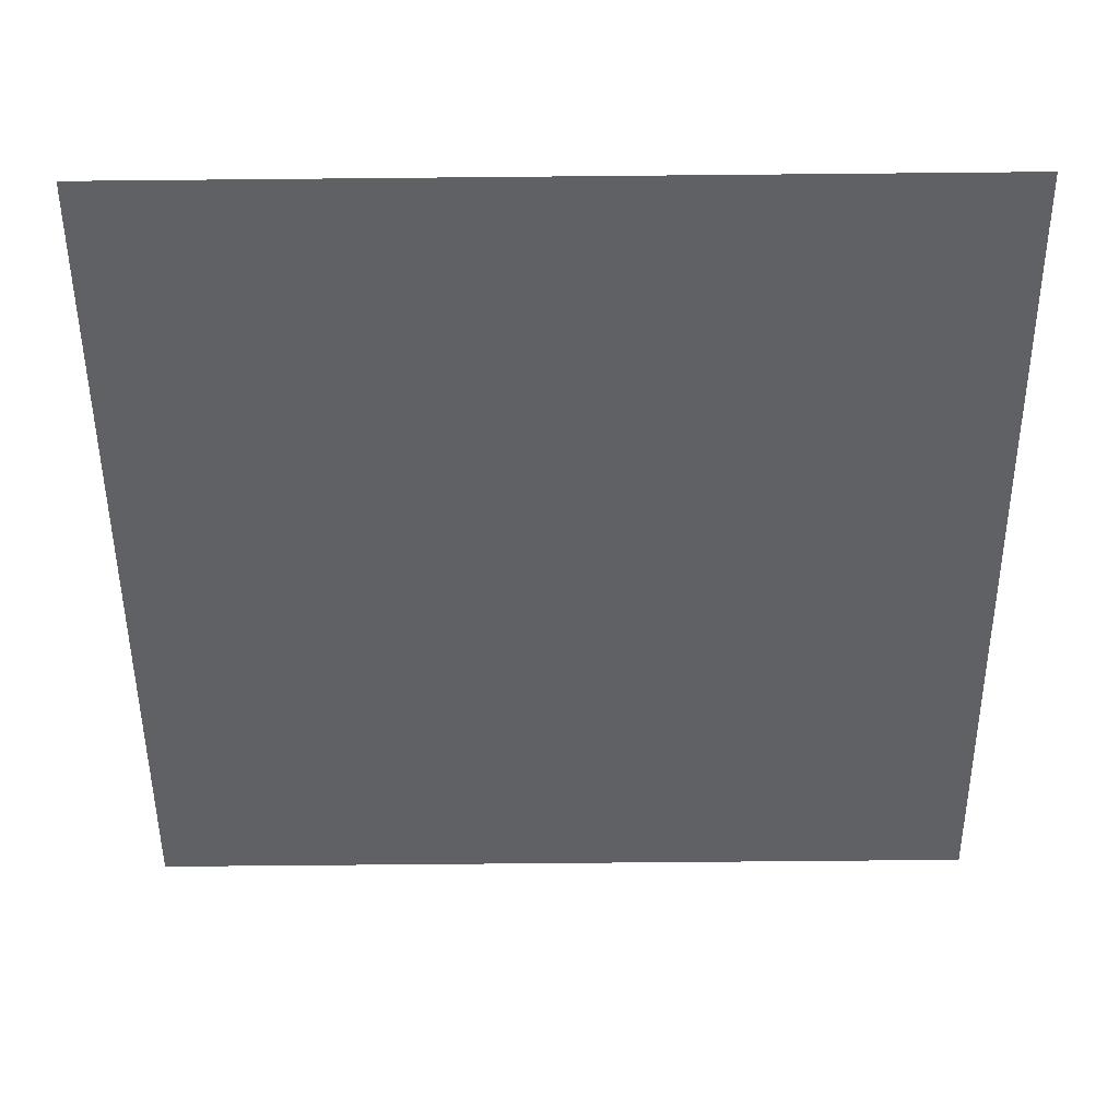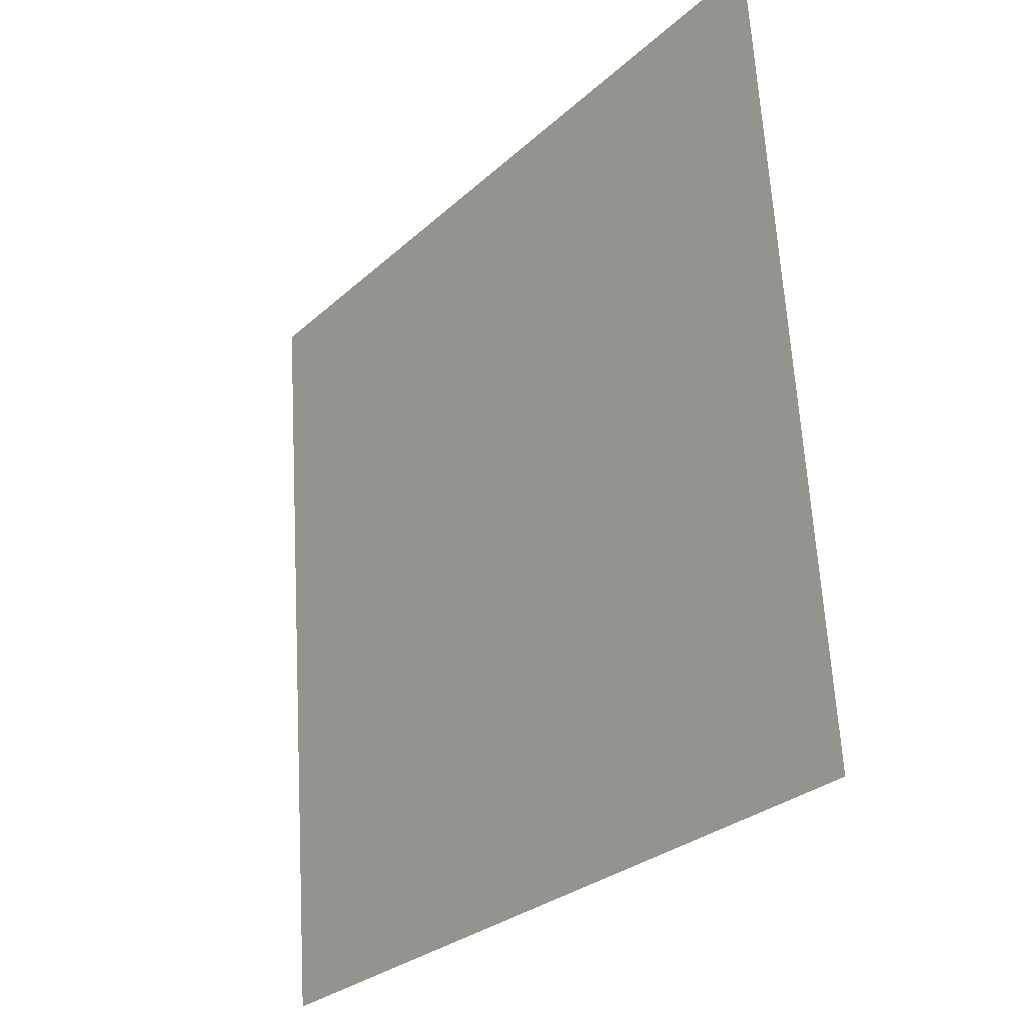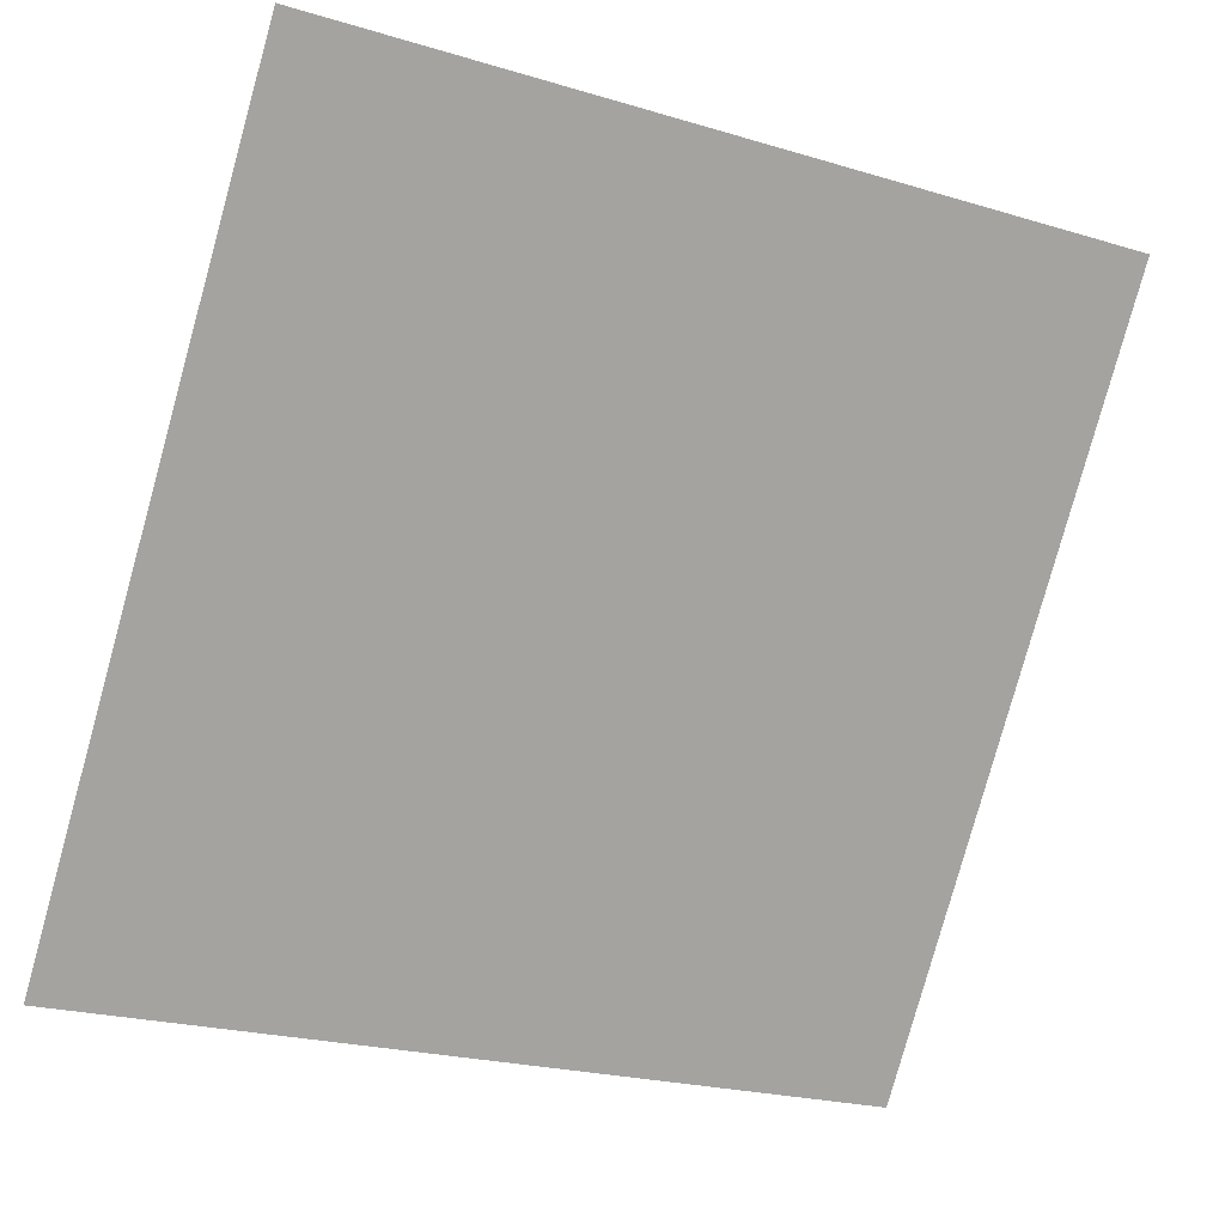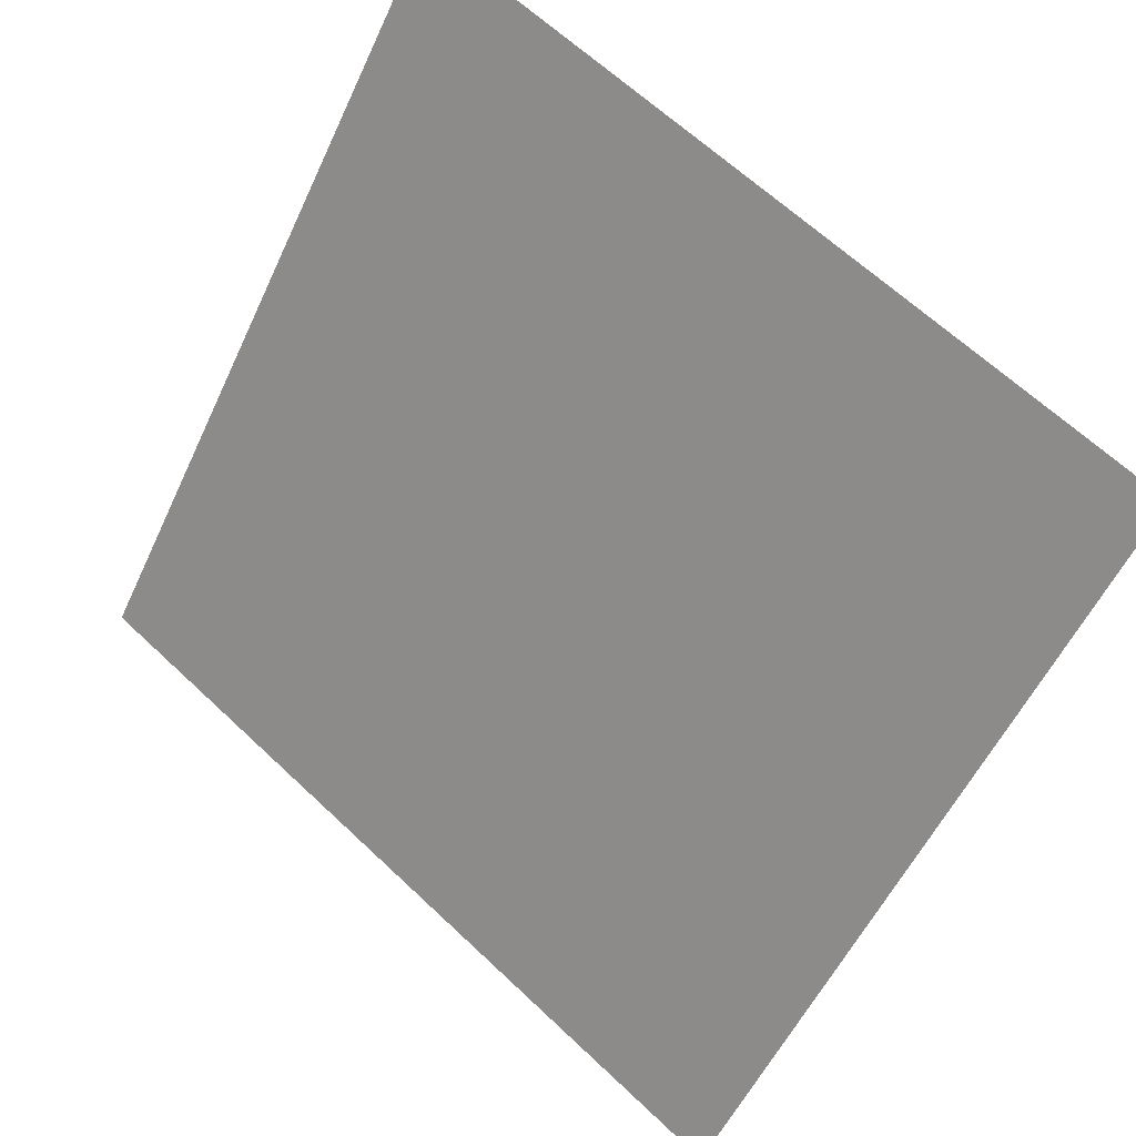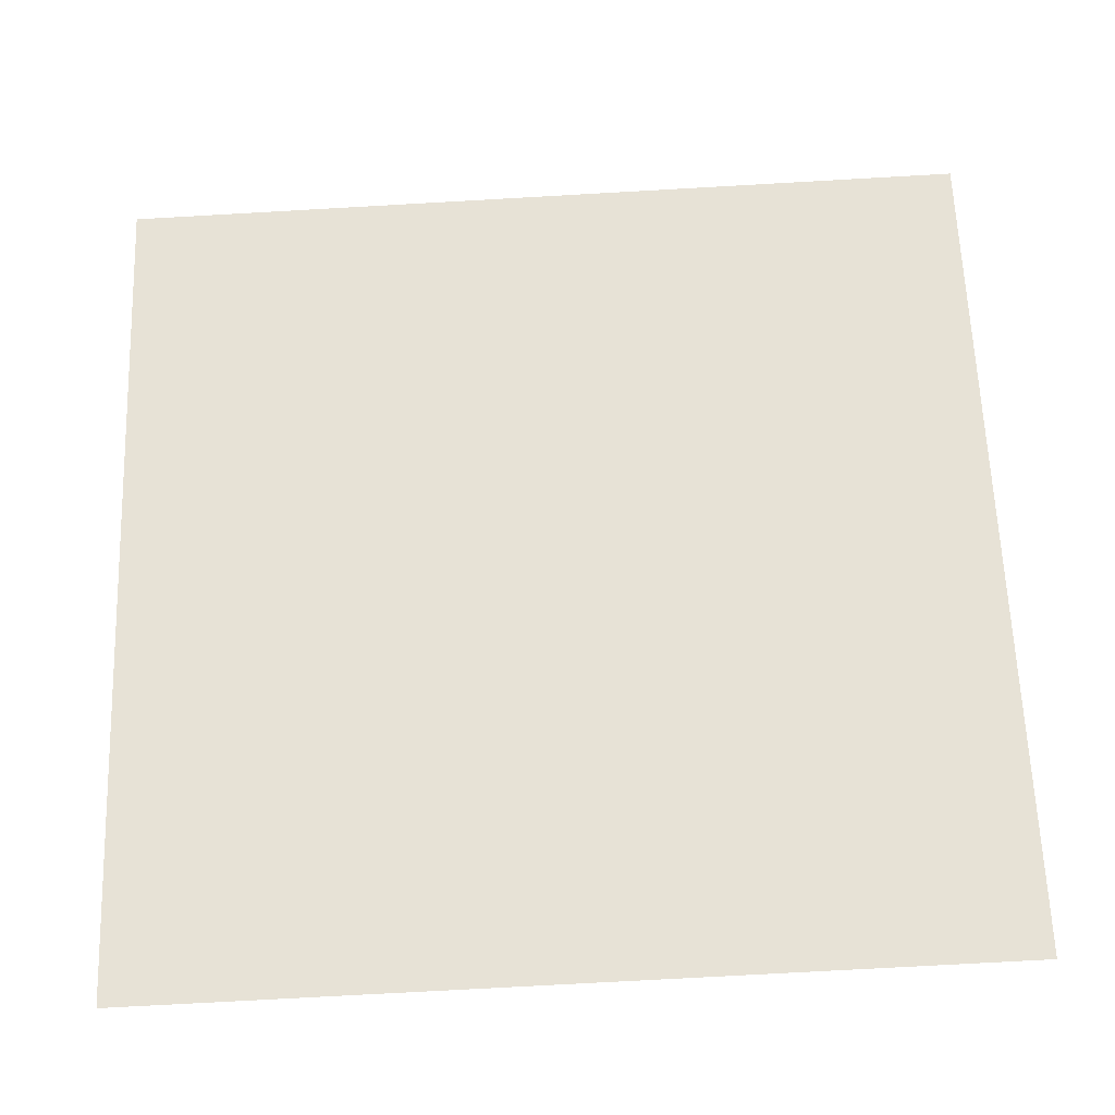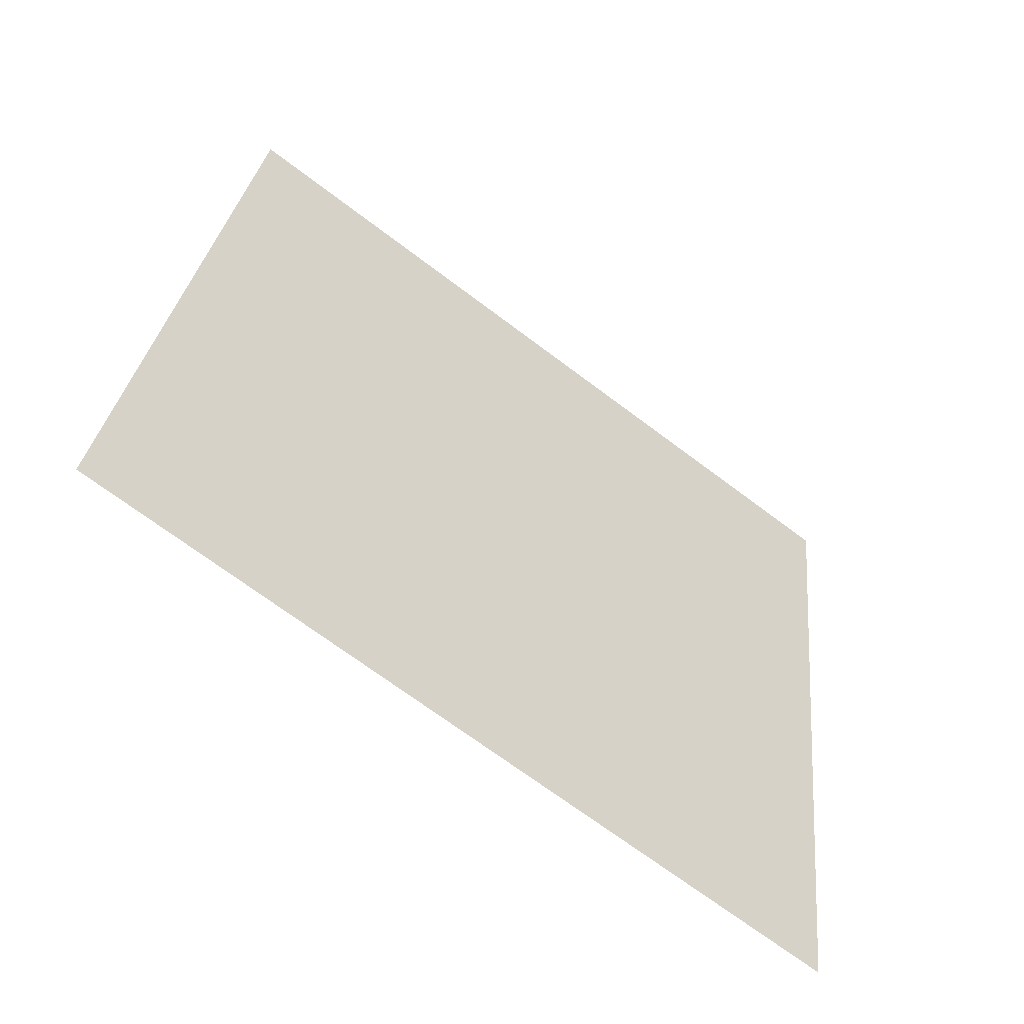
<metadata>
{"format":"obj","ext":"obj","renderer":"f3d","projection":"perspective","resolution":1024,"background":"white","views":[{"elev":3.3,"azim":178.8,"up":"+Z"},{"elev":63.8,"azim":85.4,"up":"+Z"},{"elev":-24.2,"azim":151.7,"up":"+Z"},{"elev":63.1,"azim":42.3,"up":"+Z"},{"elev":-64.3,"azim":-178.2,"up":"+Z"},{"elev":27.3,"azim":96.5,"up":"+Y"}]}
</metadata>
<code>
v 0.2189 0.6392 0.3159
v 0.2123 0.6393 0.3159
v 0.2124 0.6432 0.3212
v 0.219 0.6431 0.3211
f 4 3 2 1

</code>
